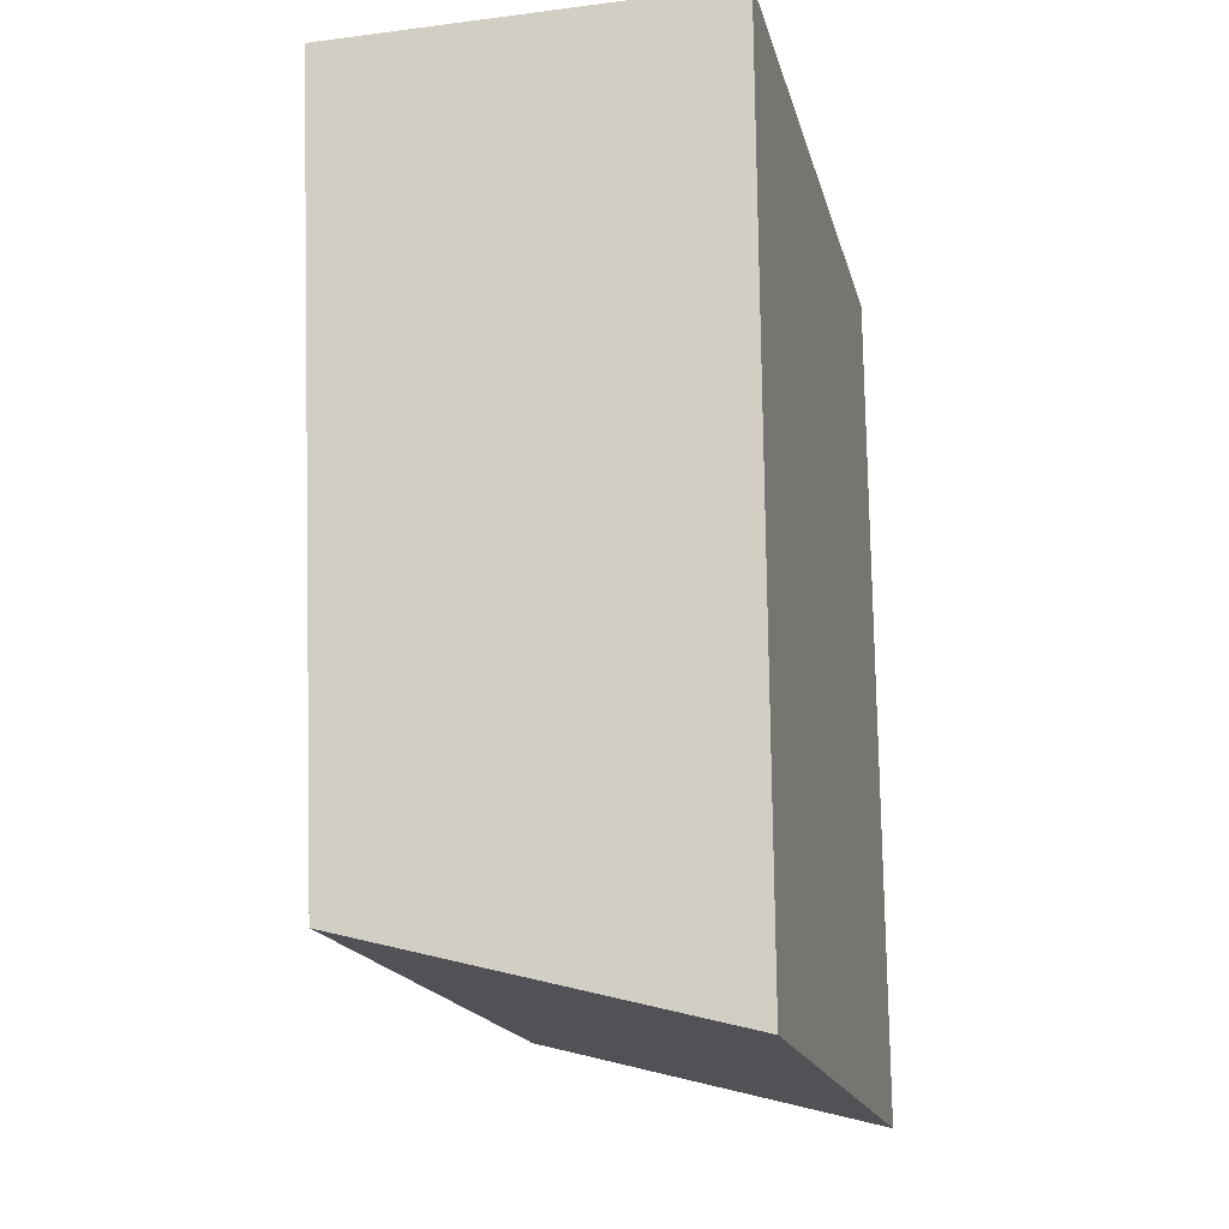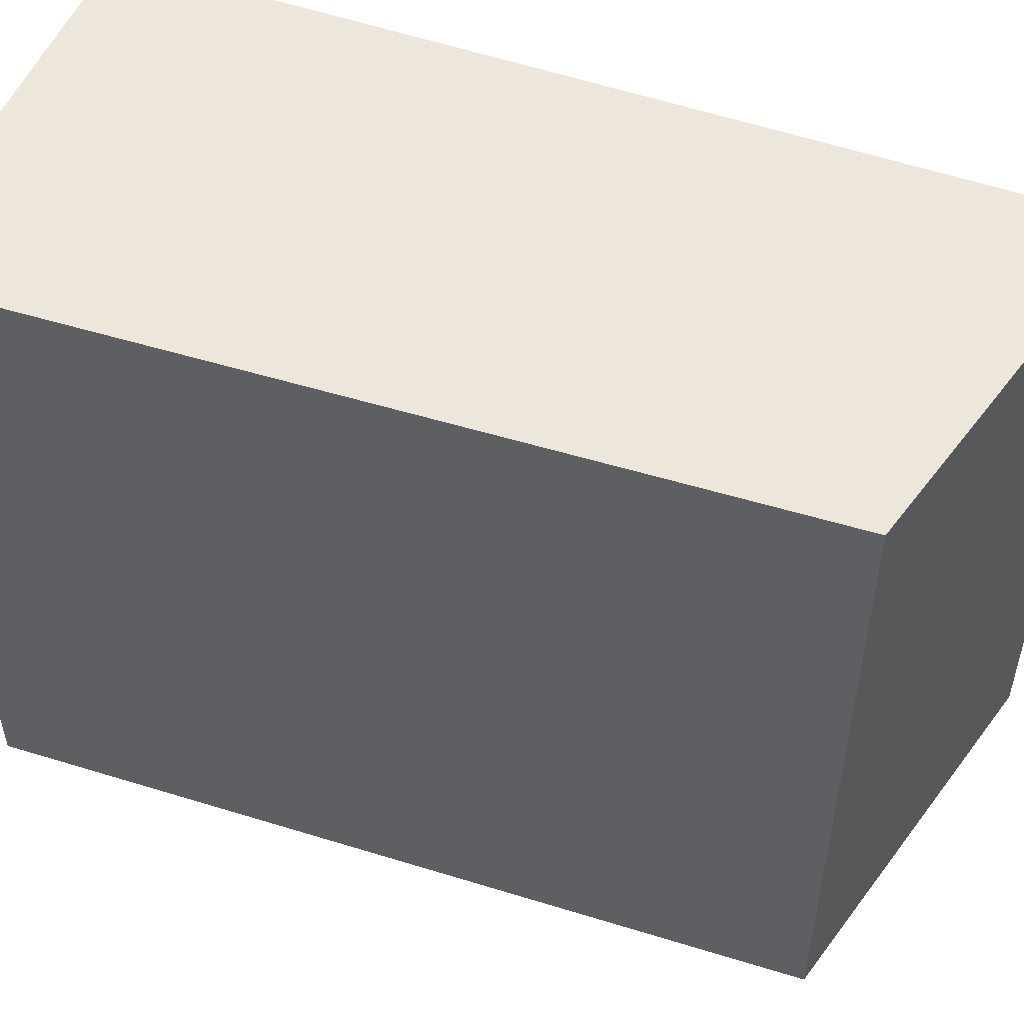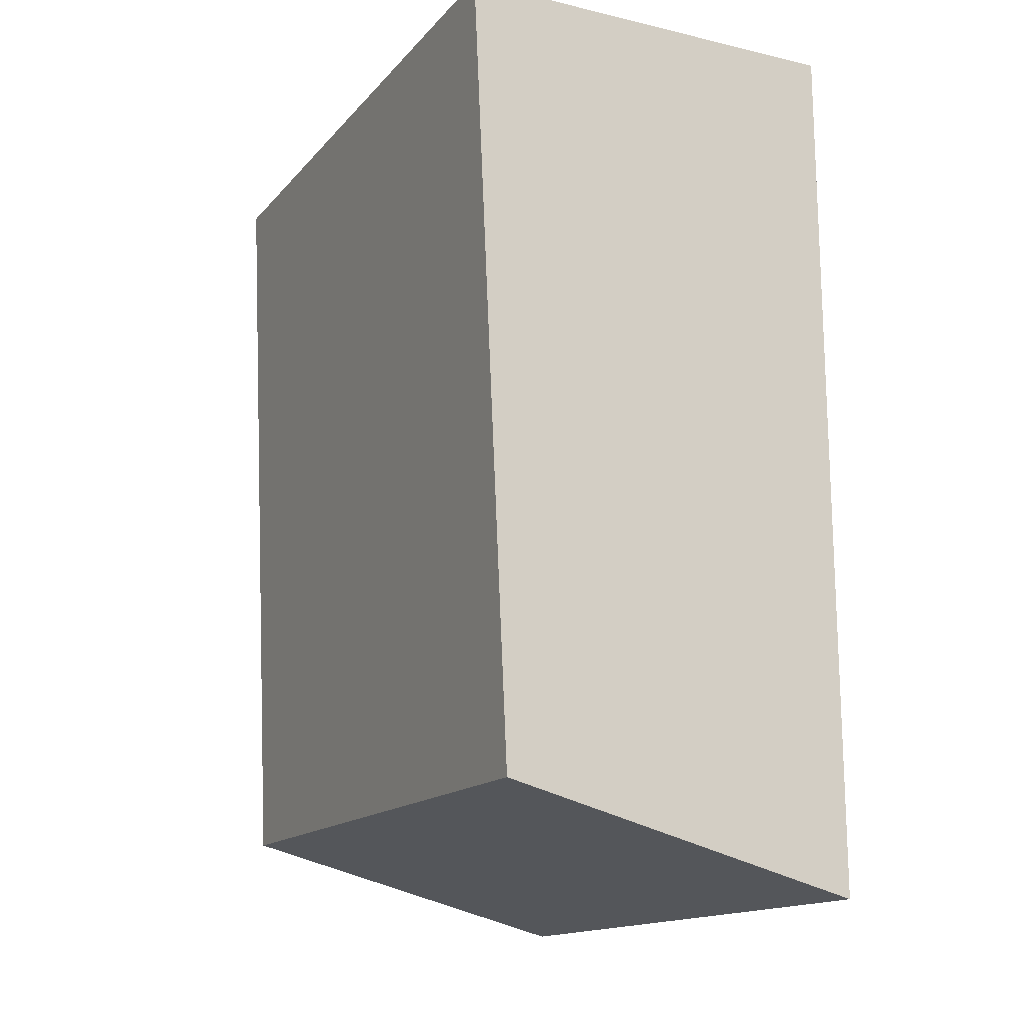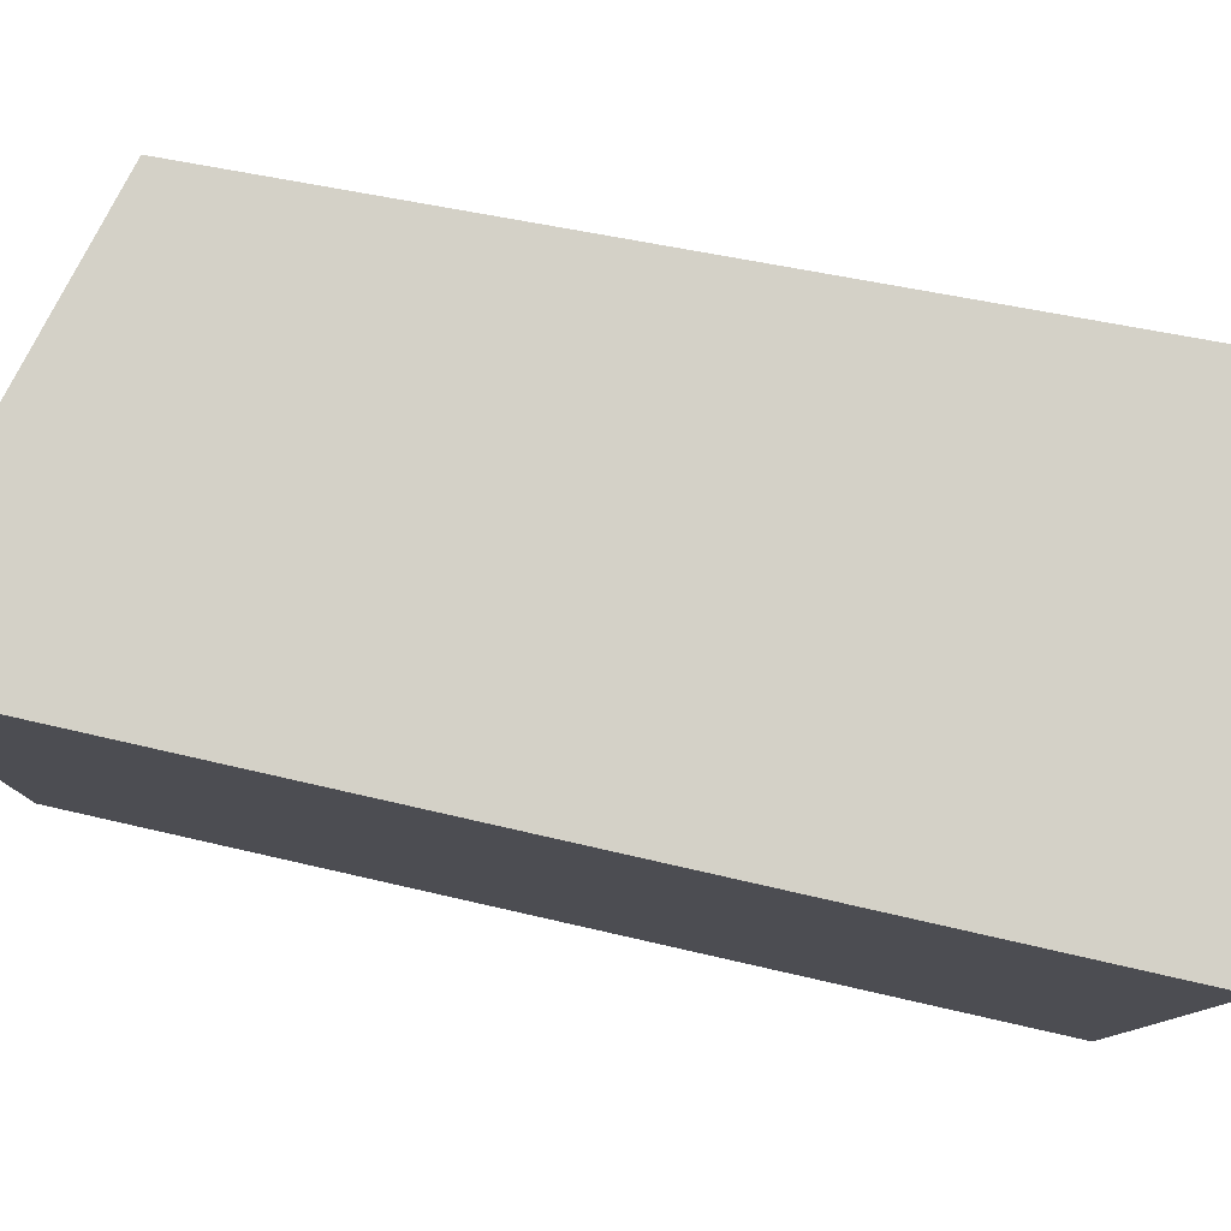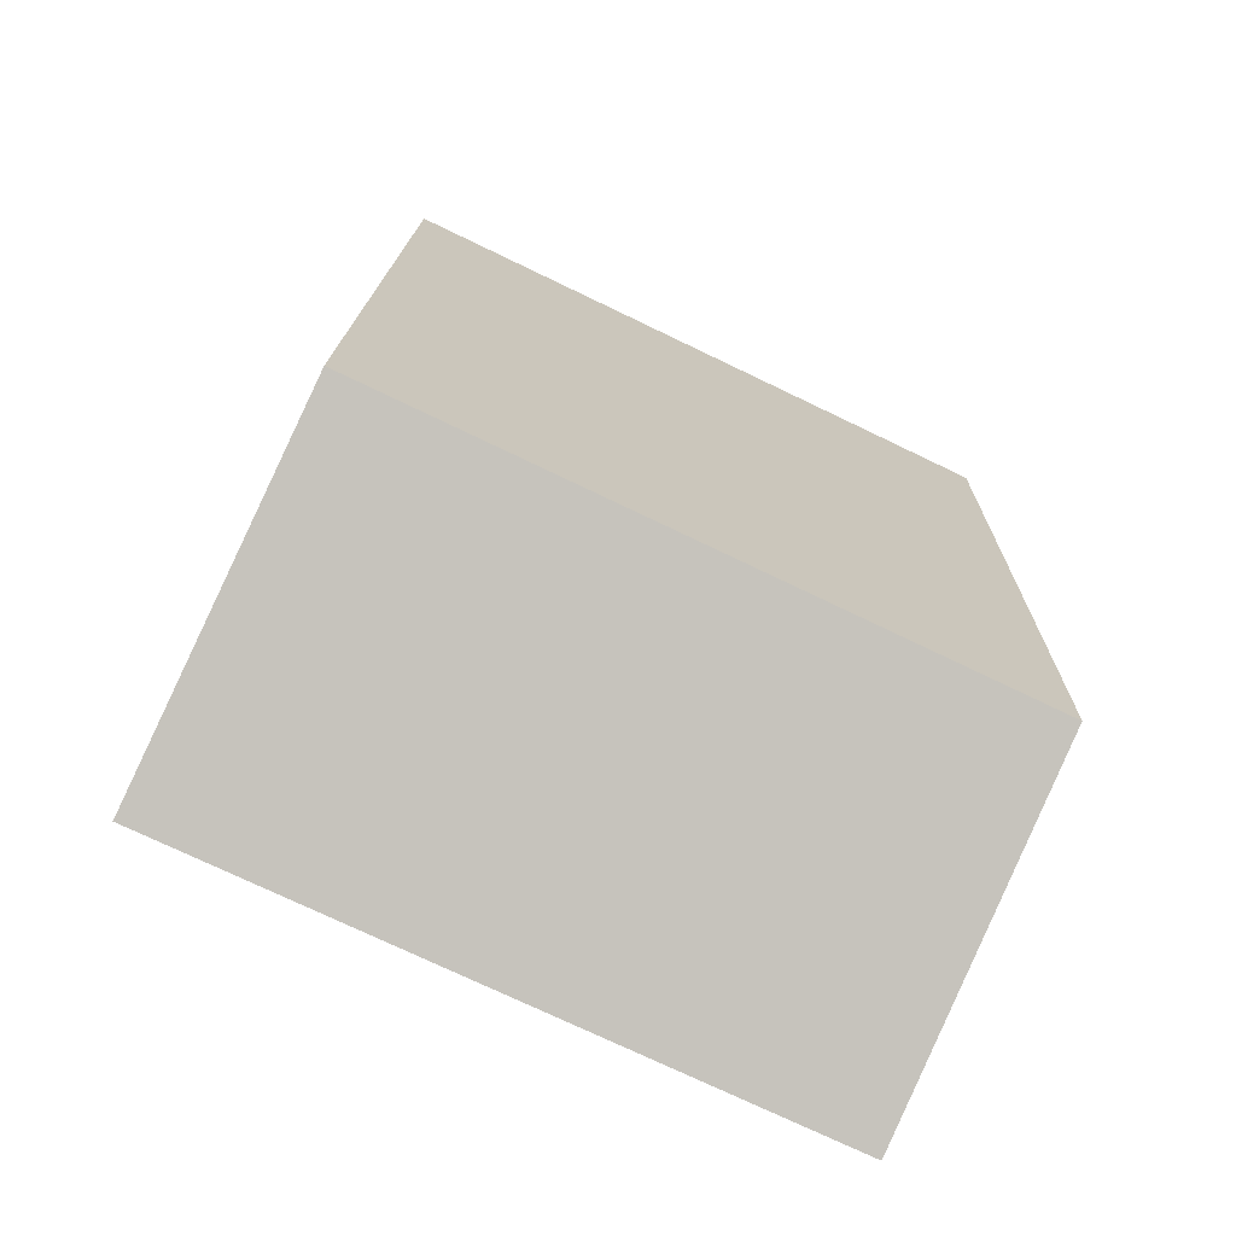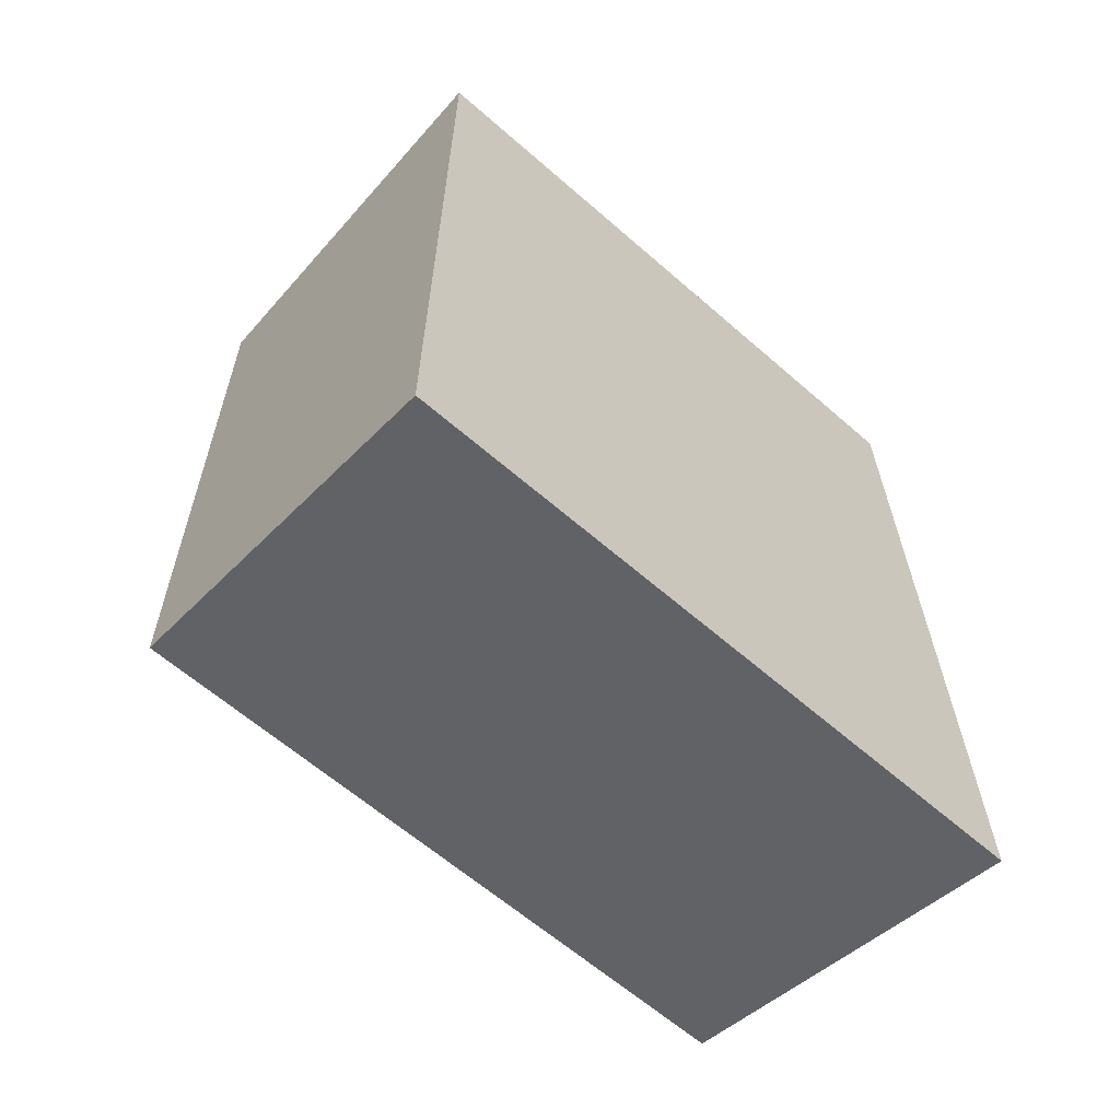
<metadata>
{"format":"obj","ext":"obj","renderer":"f3d","projection":"perspective","resolution":1024,"background":"white","views":[{"elev":-18.0,"azim":13.6,"up":"+Y"},{"elev":51.6,"azim":-68.8,"up":"+Z"},{"elev":-15.3,"azim":-26.2,"up":"+Y"},{"elev":79.8,"azim":102.9,"up":"+Z"},{"elev":-75.1,"azim":-115.6,"up":"+Y"},{"elev":-63.0,"azim":48.6,"up":"+Y"}]}
</metadata>
<code>
v -0.01957 -0.07118 0.1
v -0.01946 -0.09792 0.1
v -0.01946 -0.09792 0.08027
v -0.03168 -0.07118 0.08027
v -0.03168 -0.07118 0.1
v -0.03058 -0.09504 0.1
v -0.01957 -0.07118 0.08027
v -0.03058 -0.09504 0.08027
f 1 2 3
f 5 2 1
f 5 1 4
f 6 3 2
f 6 5 4
f 6 2 5
f 7 1 3
f 7 3 4
f 7 4 1
f 8 6 4
f 8 4 3
f 8 3 6

</code>
